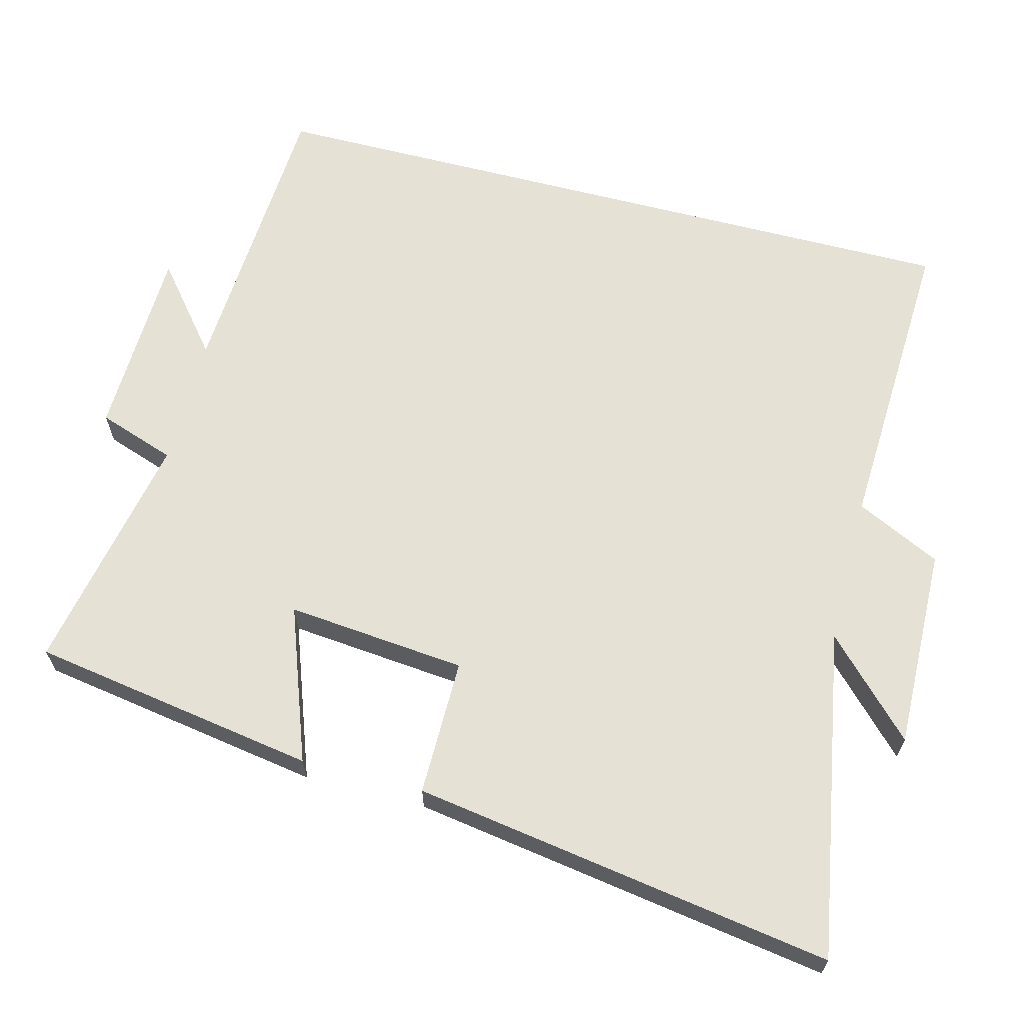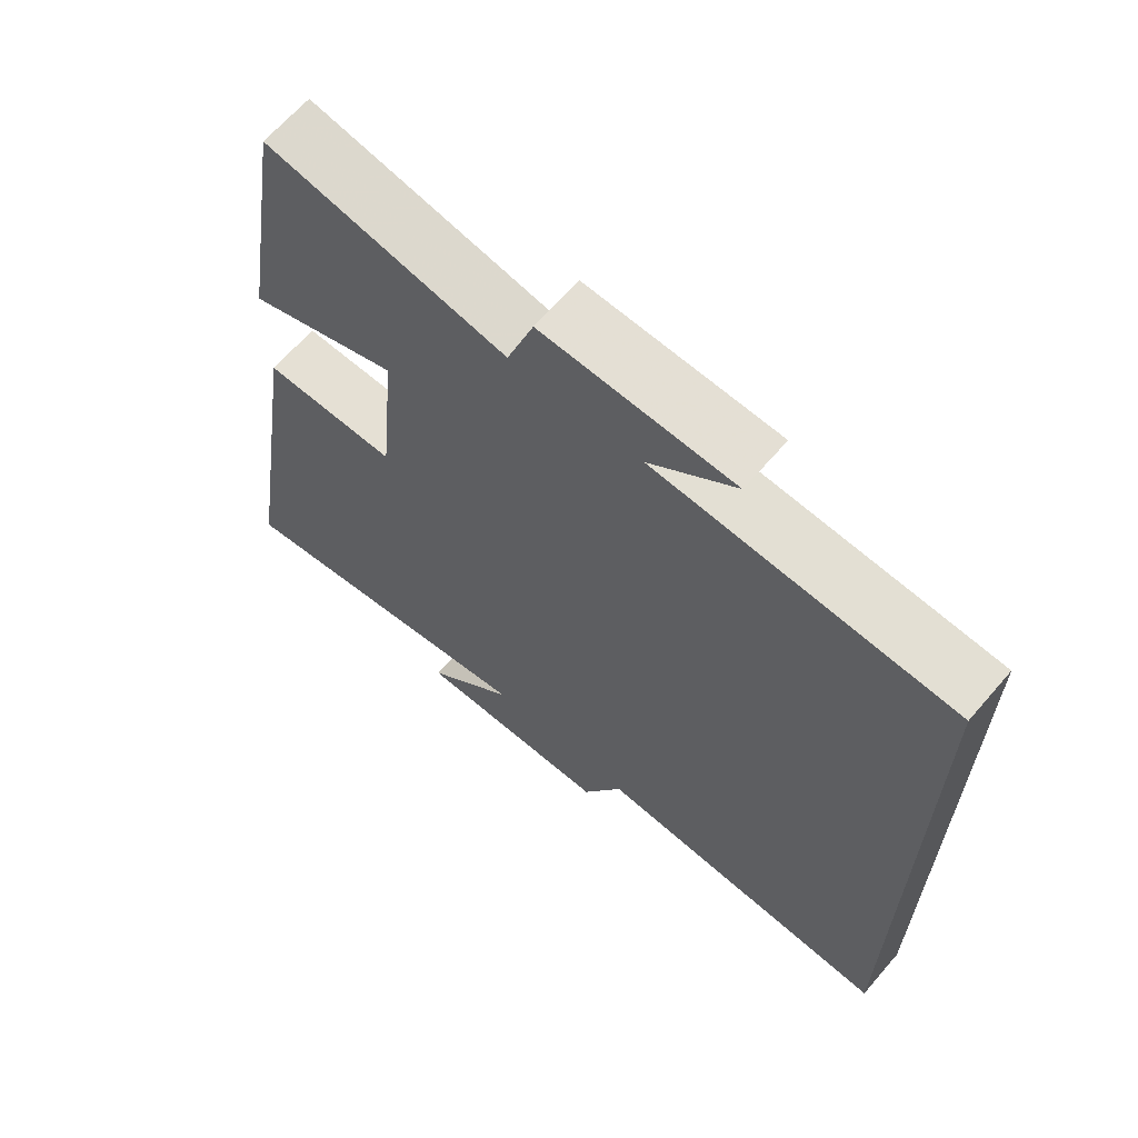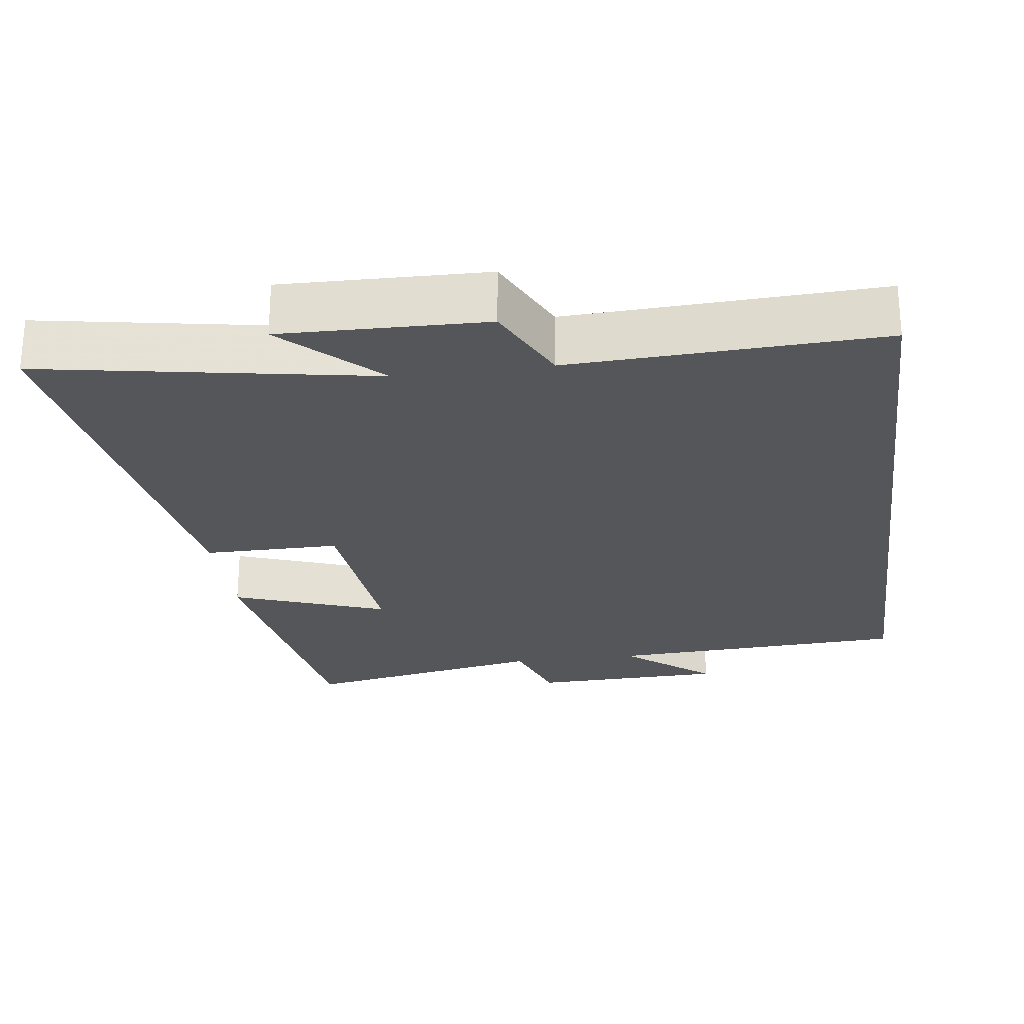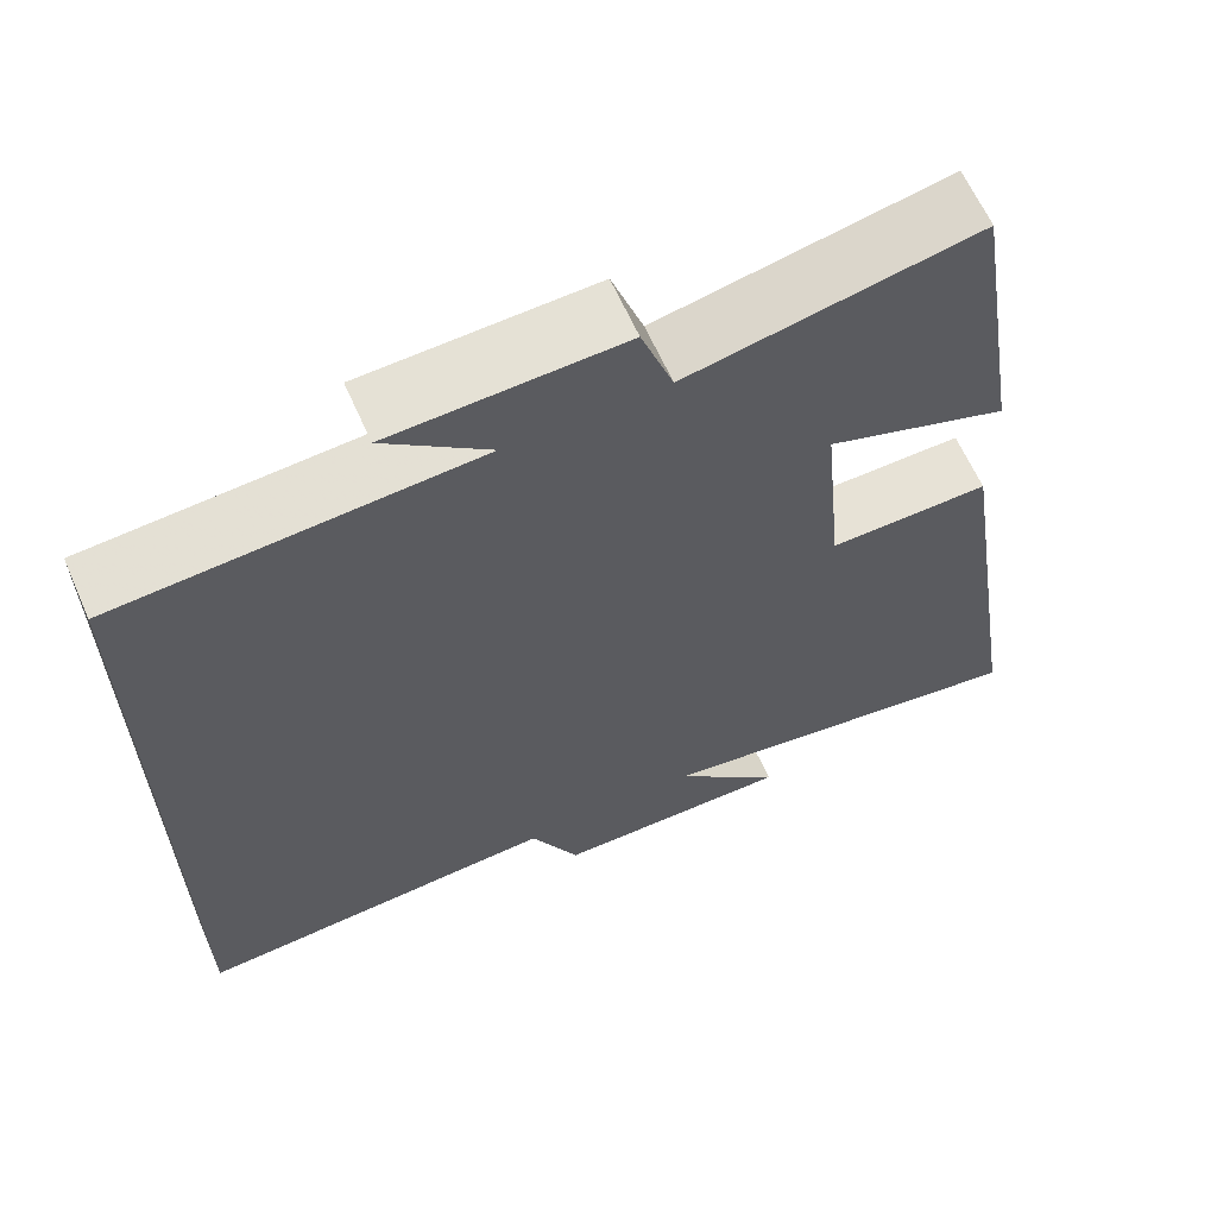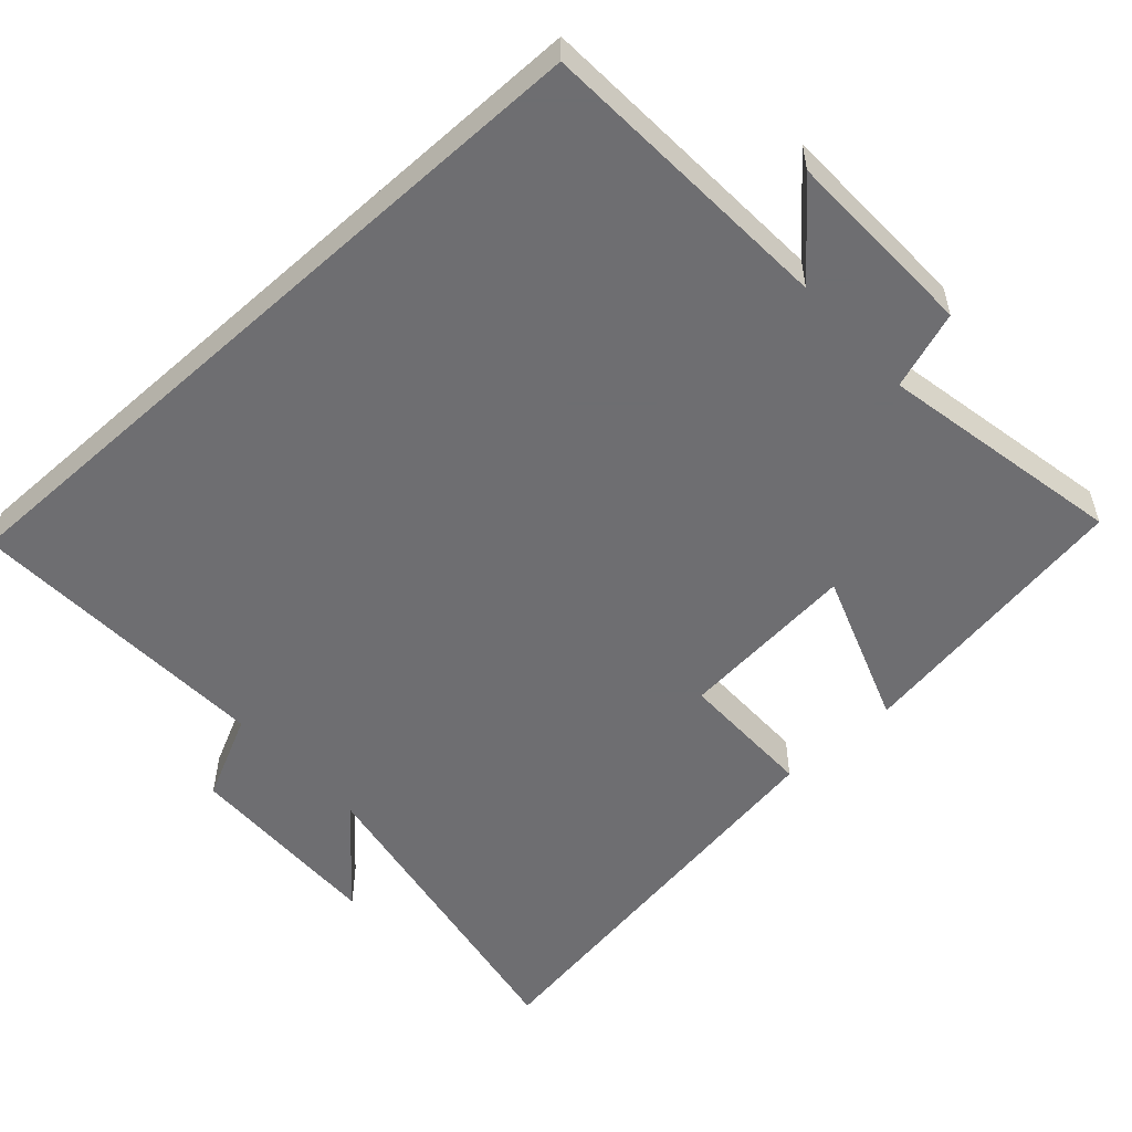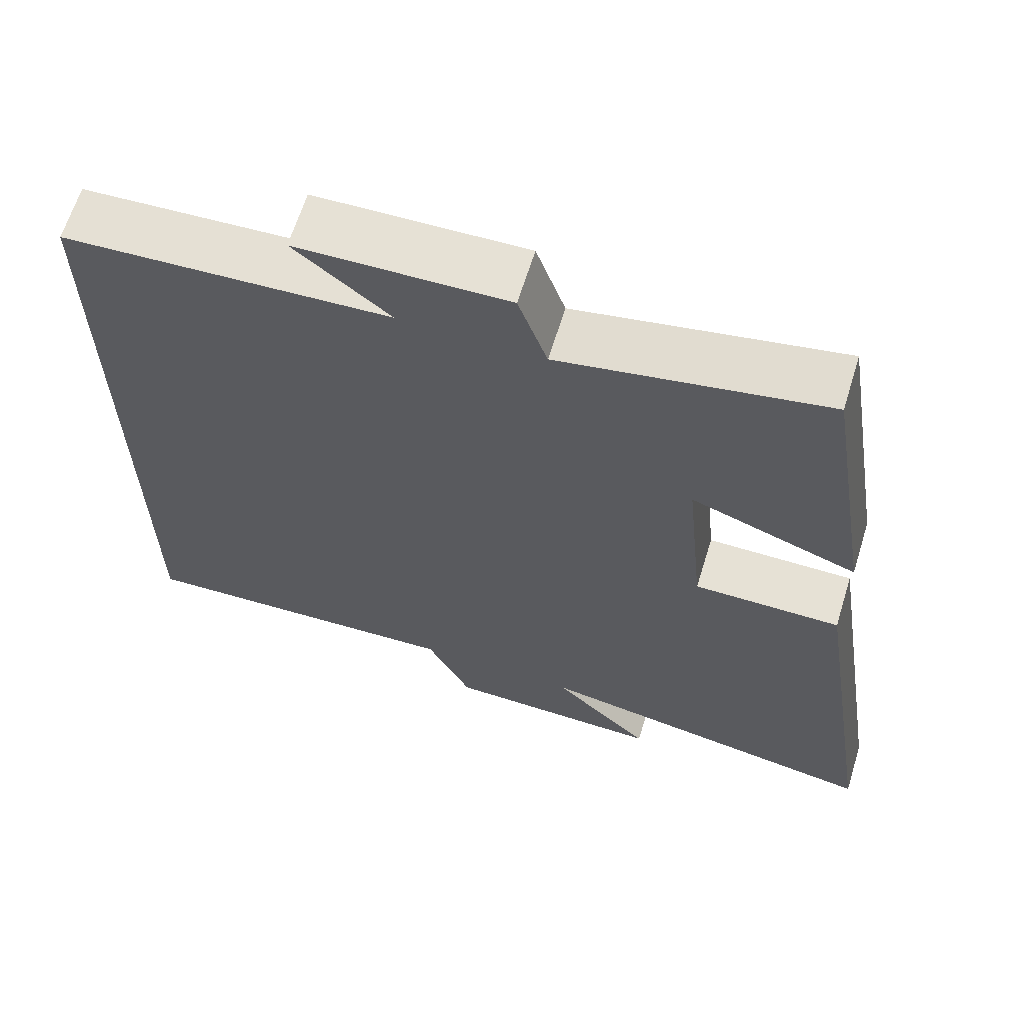
<metadata>
{"format":"obj","ext":"obj","renderer":"f3d","projection":"perspective","resolution":1024,"background":"white","views":[{"elev":64.4,"azim":104.5,"up":"+Y"},{"elev":65.6,"azim":-139.2,"up":"+Z"},{"elev":-25.2,"azim":-172.5,"up":"+Y"},{"elev":63.5,"azim":-23.9,"up":"+Z"},{"elev":-54.4,"azim":-47.9,"up":"+Y"},{"elev":64.6,"azim":17.2,"up":"+Z"}]}
</metadata>
<code>
v 0.591 0.07 -0.579
v 0.136 0.07 -0.5
v 0.263 0.07 -0.623
v -0.017 0.07 -0.617
v -0.074 0.07 -0.5
v -0.5 0.07 -0.52
v -0.5 0.07 0.477
v -0.085 0.07 0.5
v -0.206 0.07 0.599
v 0.062 0.07 0.607
v 0.099 0.07 0.5
v 0.436 0.07 0.566
v 0.5 0.07 0.171
v 0.287 0.07 0.248
v 0.311 0.07 0
v 0.5 0.07 0.001
v 0.591 0 -0.579
v 0.136 0 -0.5
v 0.263 0 -0.623
v -0.017 0 -0.617
v -0.074 0 -0.5
v -0.5 0 -0.52
v -0.5 0 0.477
v -0.085 0 0.5
v -0.206 0 0.599
v 0.062 0 0.607
v 0.099 0 0.5
v 0.436 0 0.566
v 0.5 0 0.171
v 0.287 0 0.248
v 0.311 0 0
v 0.5 0 0.001
f 15 16 1 2
f 14 15 2
f 11 12 13 14
f 11 14 2
f 8 9 10 11
f 8 11 2
f 5 6 7 8
f 5 8 2
f 2 3 4 5
f 18 17 32 31
f 18 31 30
f 30 29 28 27
f 18 30 27
f 27 26 25 24
f 18 27 24
f 24 23 22 21
f 18 24 21
f 21 20 19 18
f 1 17 18 2
f 2 18 19 3
f 3 19 20 4
f 4 20 21 5
f 5 21 22 6
f 6 22 23 7
f 7 23 24 8
f 8 24 25 9
f 9 25 26 10
f 10 26 27 11
f 11 27 28 12
f 12 28 29 13
f 13 29 30 14
f 14 30 31 15
f 15 31 32 16
f 16 32 17 1

</code>
